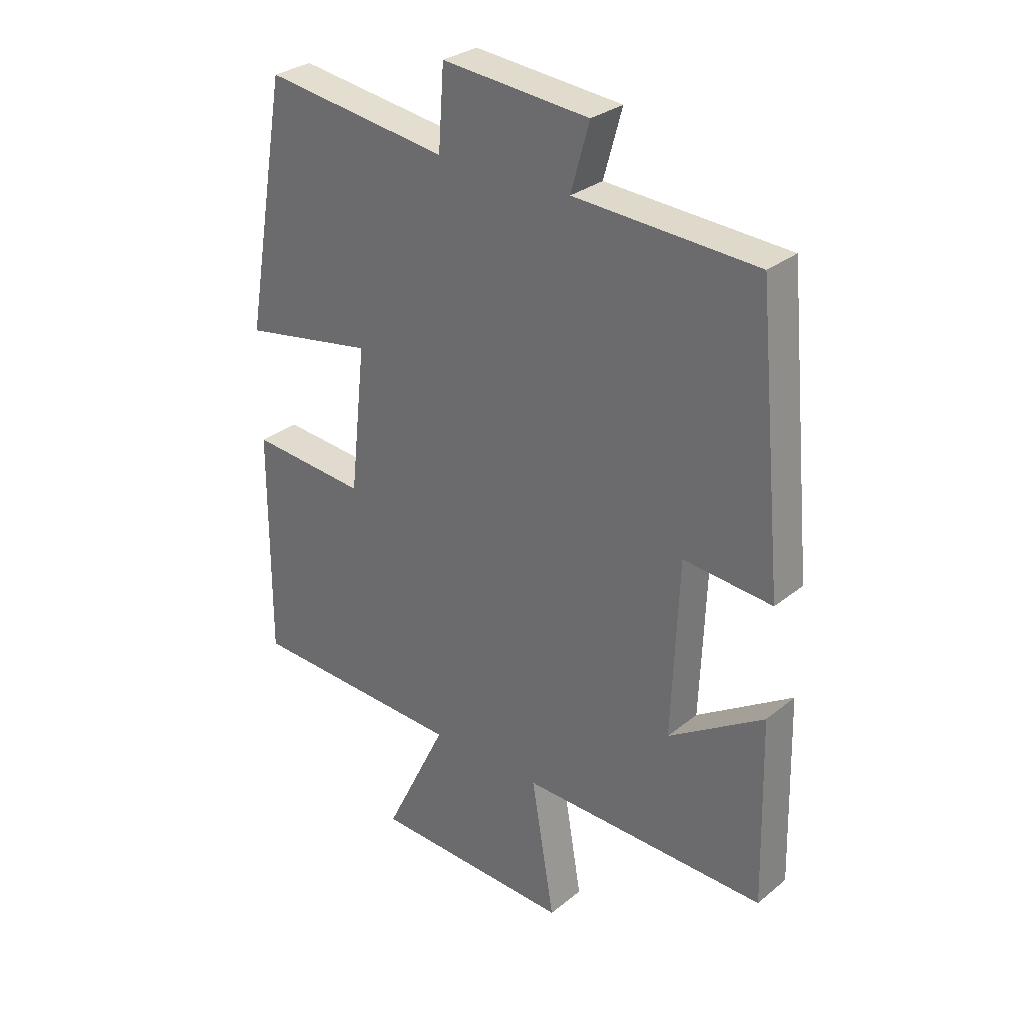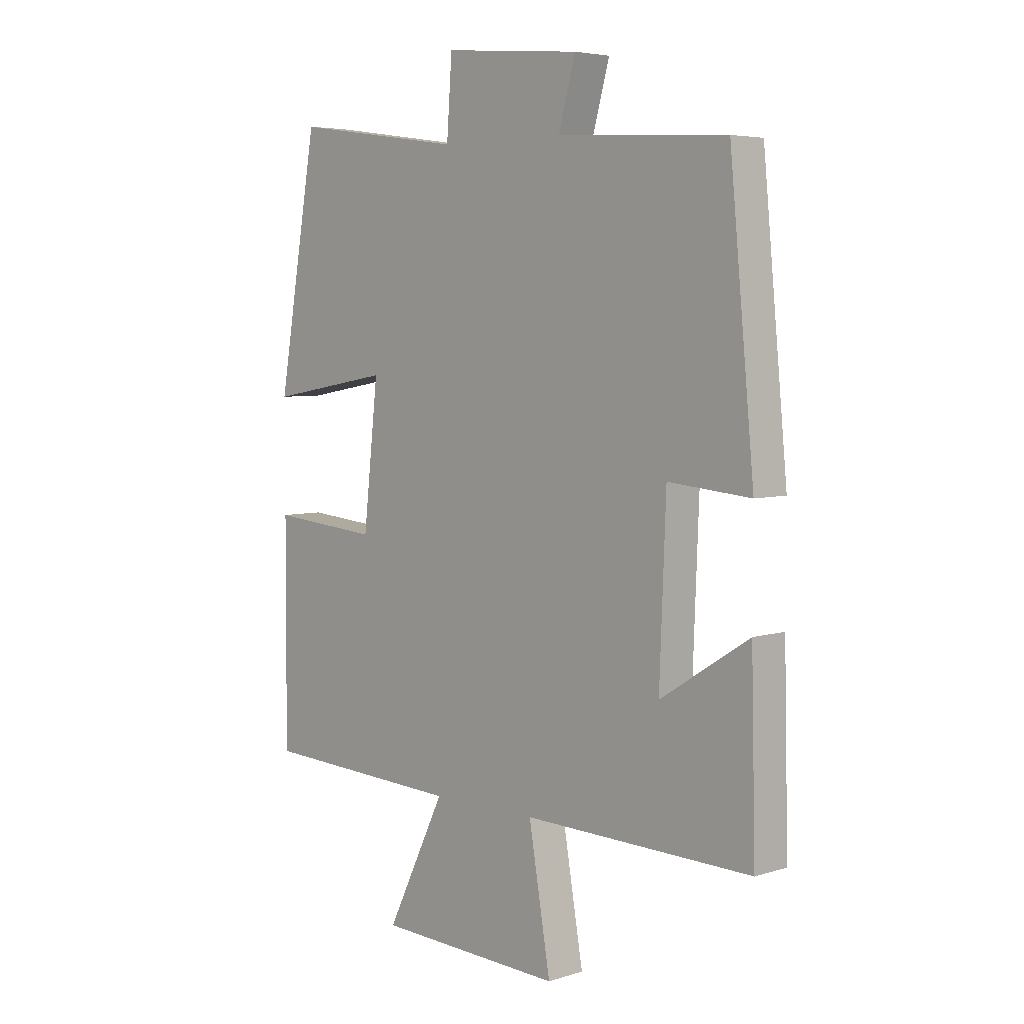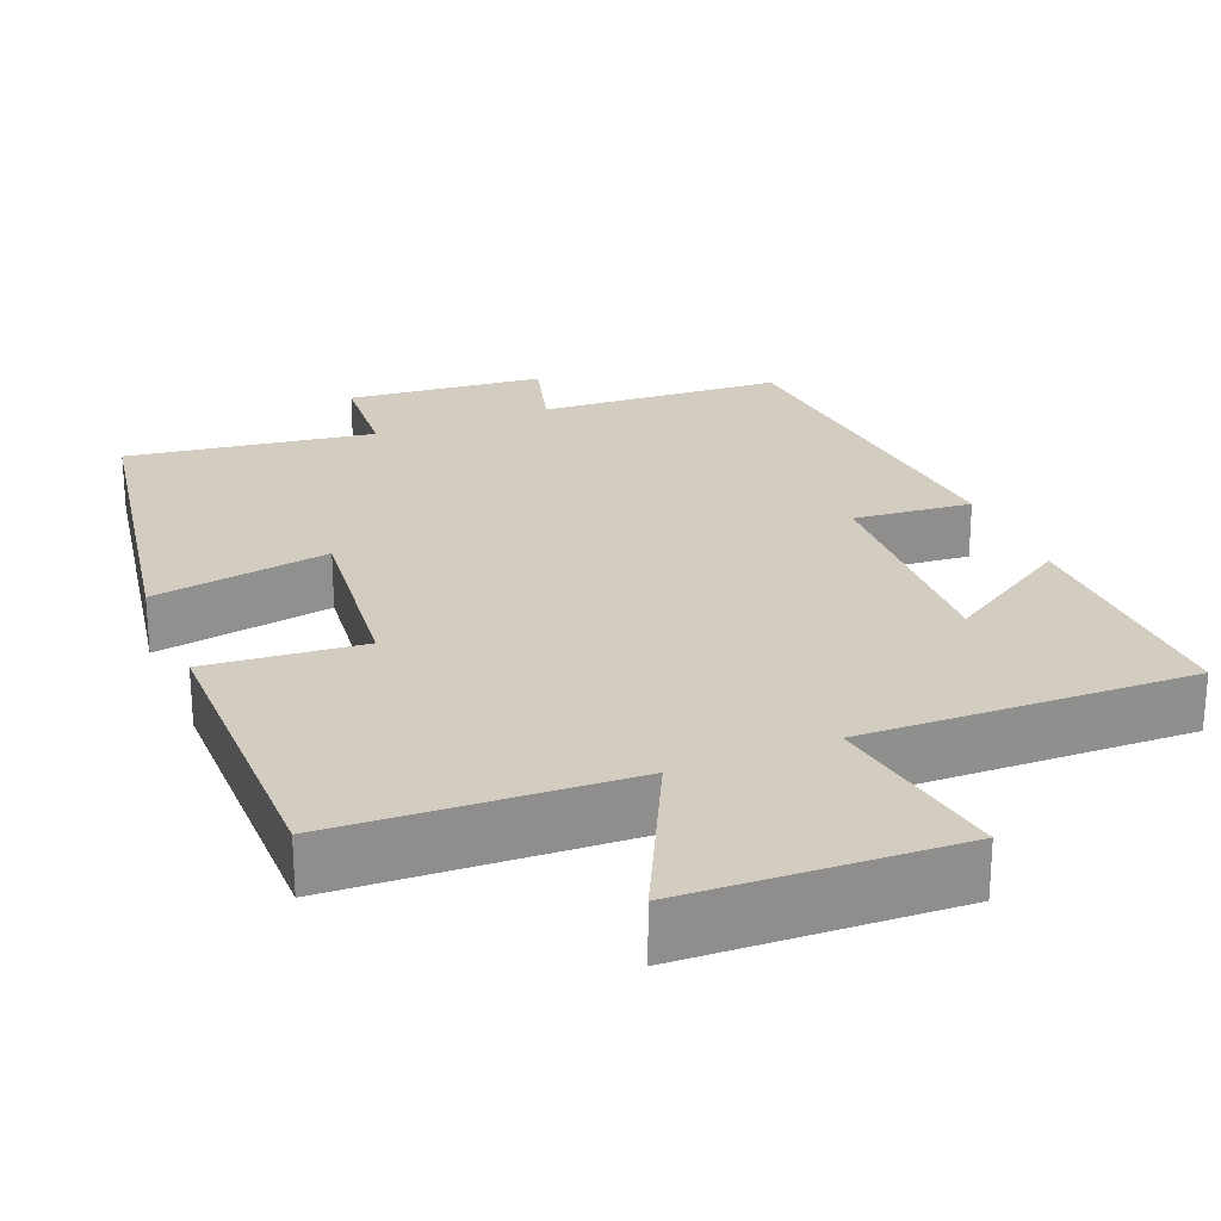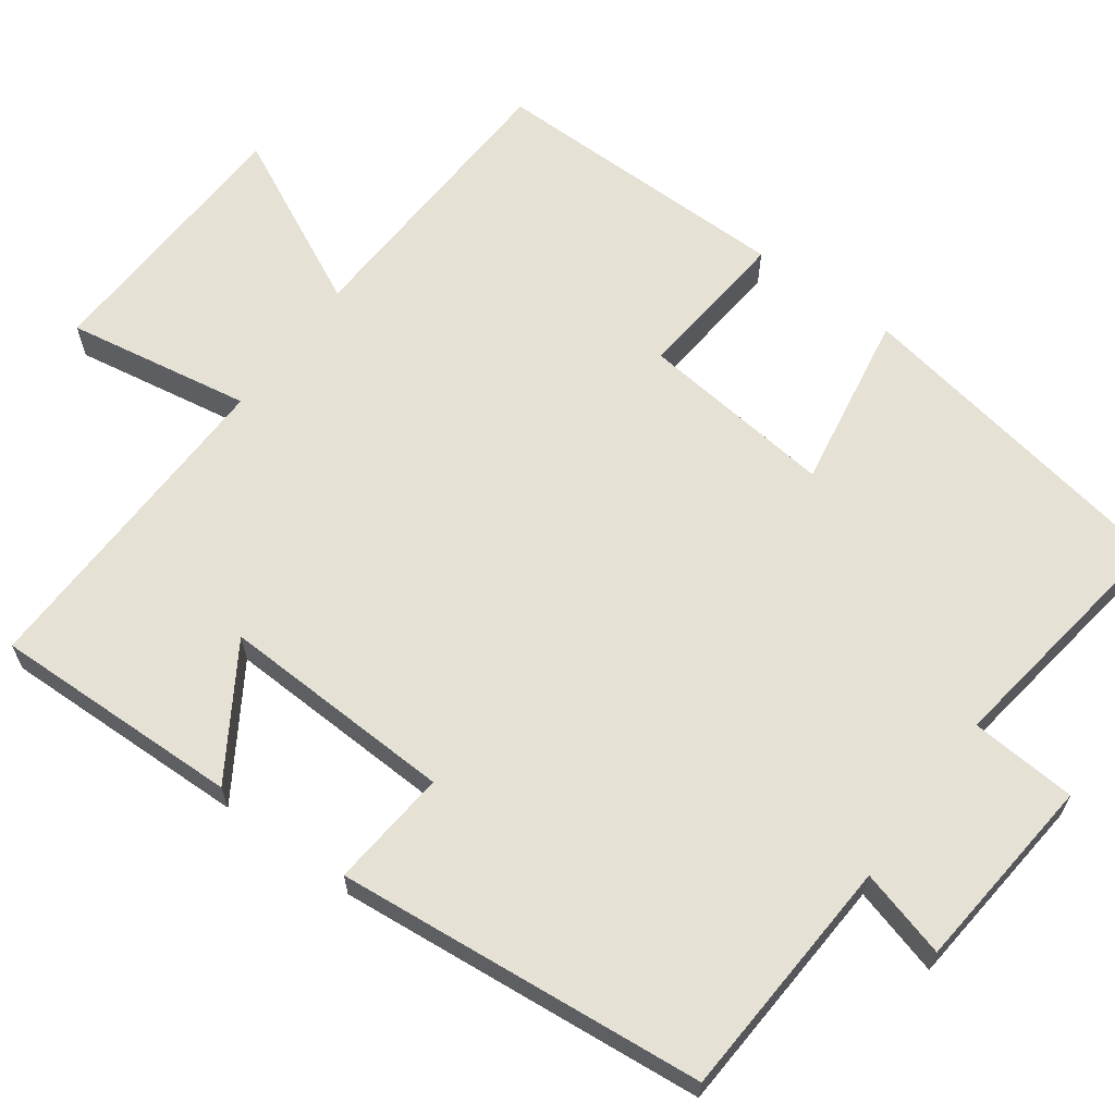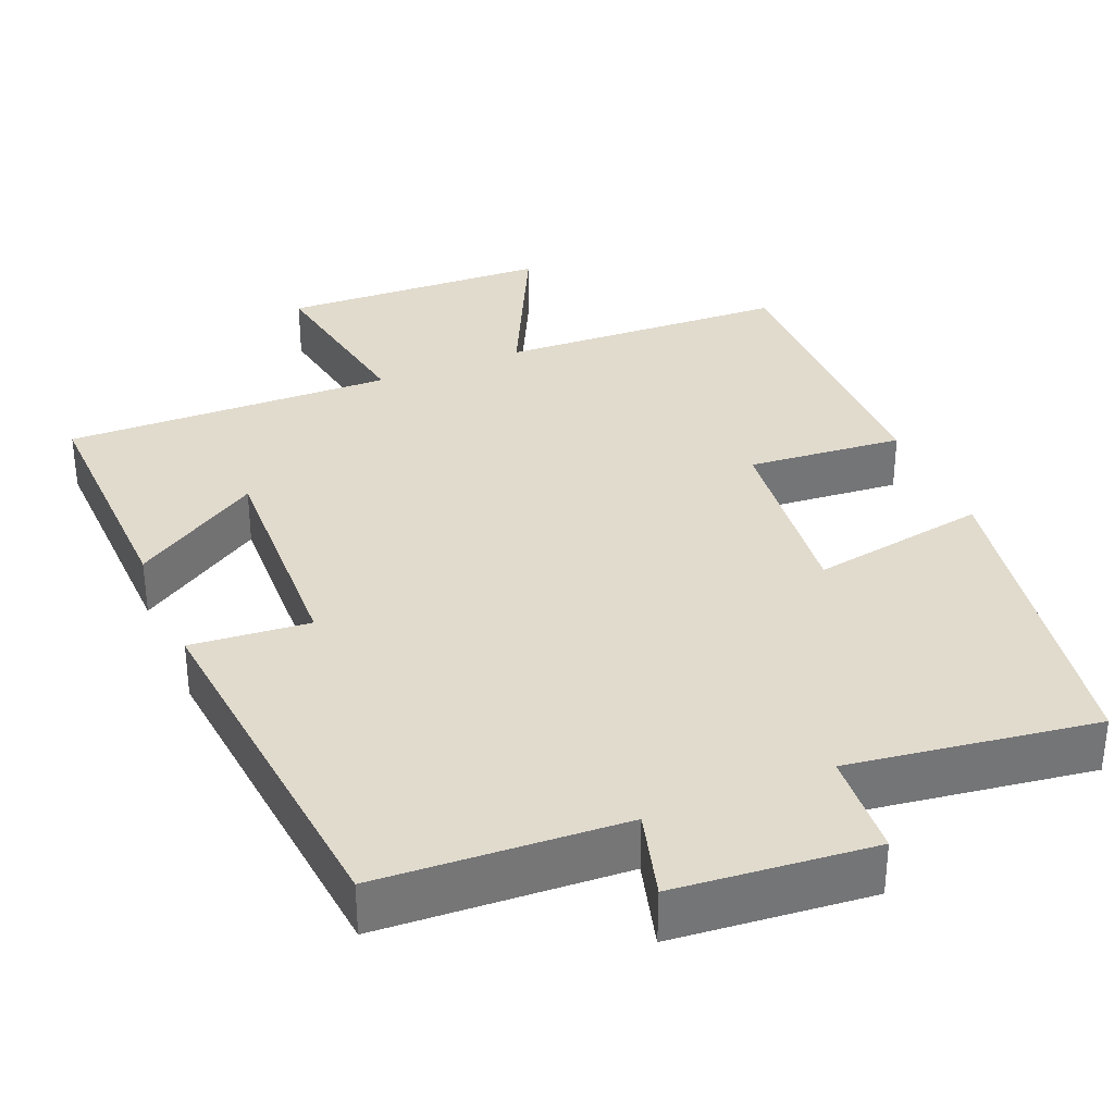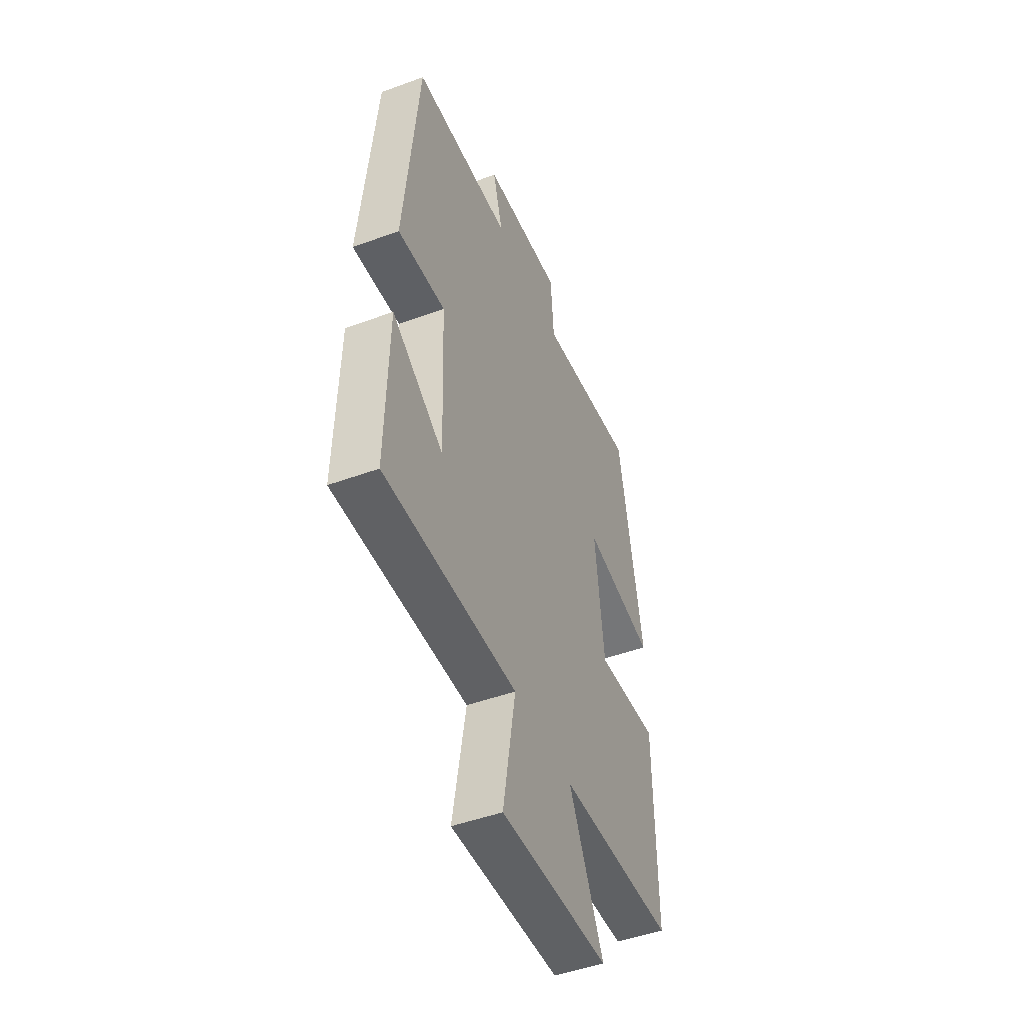
<metadata>
{"format":"obj","ext":"obj","renderer":"f3d","projection":"perspective","resolution":1024,"background":"white","views":[{"elev":29.7,"azim":-139.5,"up":"+Z"},{"elev":5.1,"azim":-134.2,"up":"+Z"},{"elev":24.7,"azim":157.9,"up":"+Y"},{"elev":64.3,"azim":-53.8,"up":"+Y"},{"elev":33.8,"azim":-22.7,"up":"+Y"},{"elev":-48.2,"azim":-67.7,"up":"+Z"}]}
</metadata>
<code>
v -0.508 0.07 -0.51
v -0.5 0.07 -0.185
v -0.333 0.07 -0.291
v -0.345 0.07 0.015
v -0.5 0.07 0.001
v -0.454 0.07 0.482
v -0.135 0.07 0.5
v -0.167 0.07 0.615
v 0.091 0.07 0.639
v 0.101 0.07 0.5
v 0.424 0.07 0.546
v 0.5 0.07 0.11
v 0.268 0.07 0.15
v 0.296 0.07 -0.104
v 0.5 0.07 -0.086
v 0.502 0.07 -0.483
v 0.123 0.07 -0.5
v 0.234 0.07 -0.727
v -0.118 0.07 -0.741
v -0.077 0.07 -0.5
v -0.508 0 -0.51
v -0.5 0 -0.185
v -0.333 0 -0.291
v -0.345 0 0.015
v -0.5 0 0.001
v -0.454 0 0.482
v -0.135 0 0.5
v -0.167 0 0.615
v 0.091 0 0.639
v 0.101 0 0.5
v 0.424 0 0.546
v 0.5 0 0.11
v 0.268 0 0.15
v 0.296 0 -0.104
v 0.5 0 -0.086
v 0.502 0 -0.483
v 0.123 0 -0.5
v 0.234 0 -0.727
v -0.118 0 -0.741
v -0.077 0 -0.5
f 17 18 19 20
f 16 17 20
f 15 16 20
f 14 15 20
f 13 14 20 1
f 10 11 12 13
f 7 8 9 10
f 7 10 13
f 6 7 13
f 5 6 13
f 4 5 13
f 3 4 13
f 1 2 3
f 1 3 13
f 40 39 38 37
f 40 37 36
f 40 36 35
f 40 35 34
f 21 40 34 33
f 33 32 31 30
f 30 29 28 27
f 33 30 27
f 33 27 26
f 33 26 25
f 33 25 24
f 33 24 23
f 23 22 21
f 33 23 21
f 1 21 22 2
f 2 22 23 3
f 3 23 24 4
f 4 24 25 5
f 5 25 26 6
f 6 26 27 7
f 7 27 28 8
f 8 28 29 9
f 9 29 30 10
f 10 30 31 11
f 11 31 32 12
f 12 32 33 13
f 13 33 34 14
f 14 34 35 15
f 15 35 36 16
f 16 36 37 17
f 17 37 38 18
f 18 38 39 19
f 19 39 40 20
f 20 40 21 1

</code>
